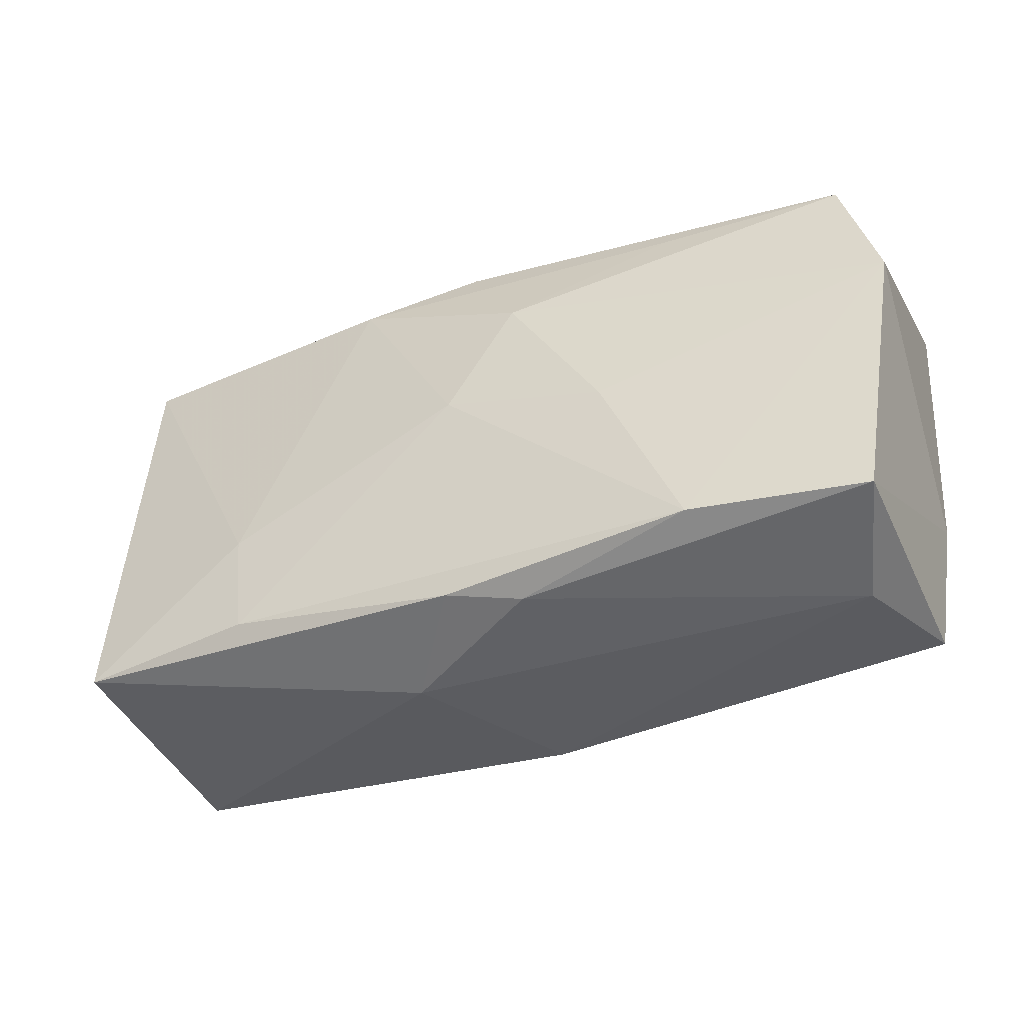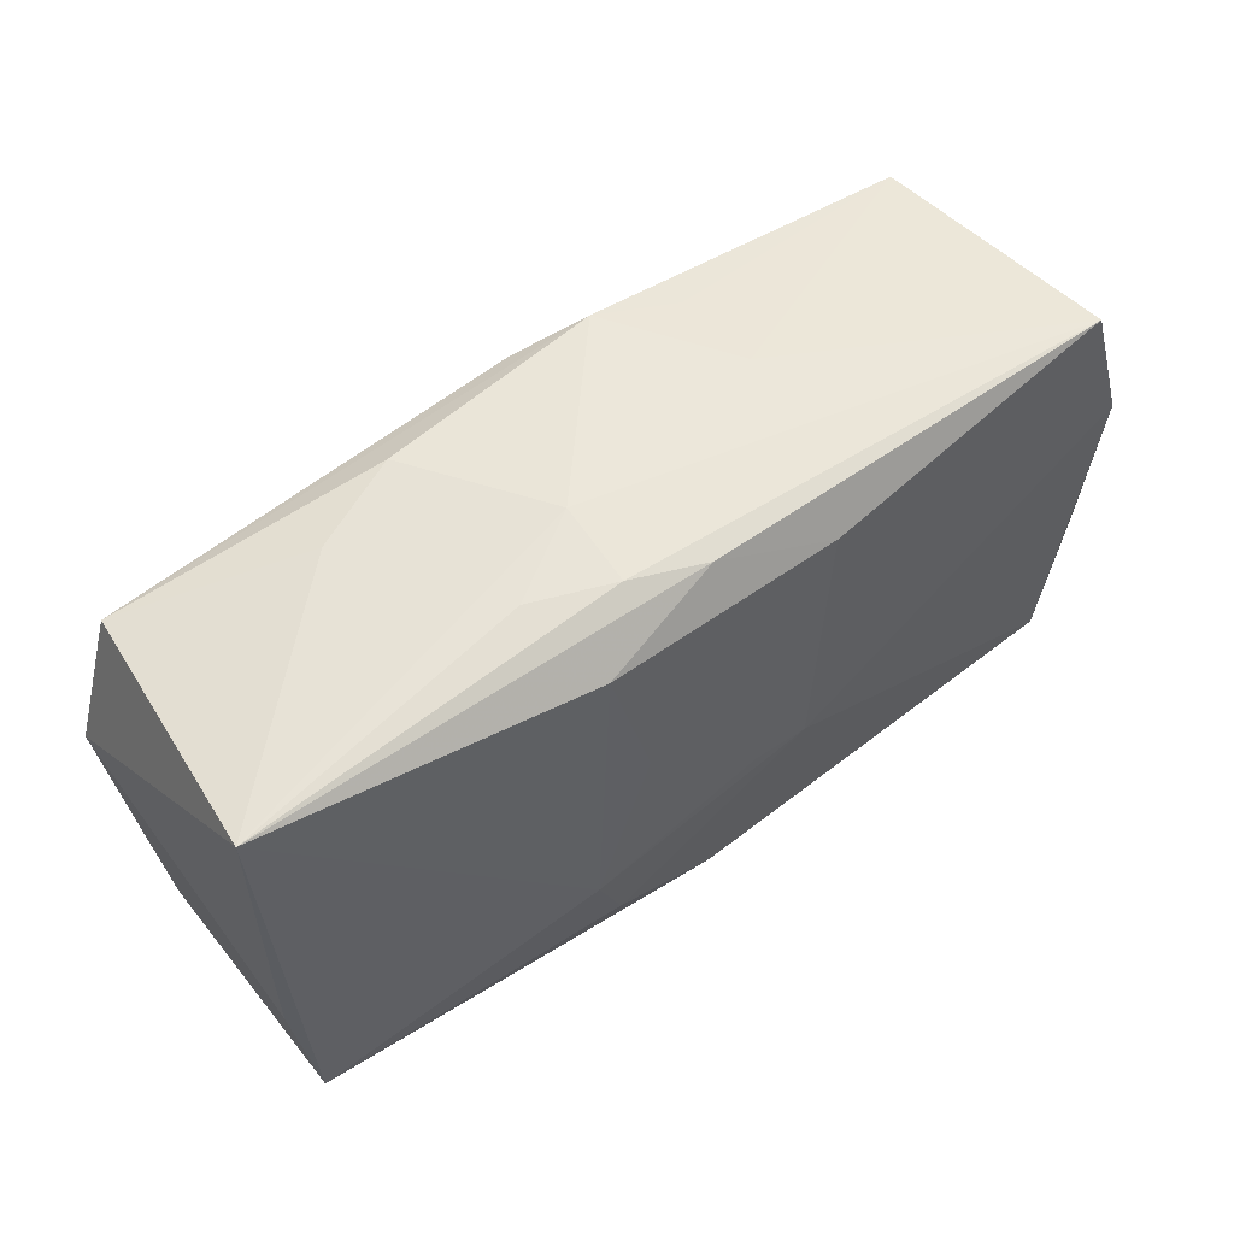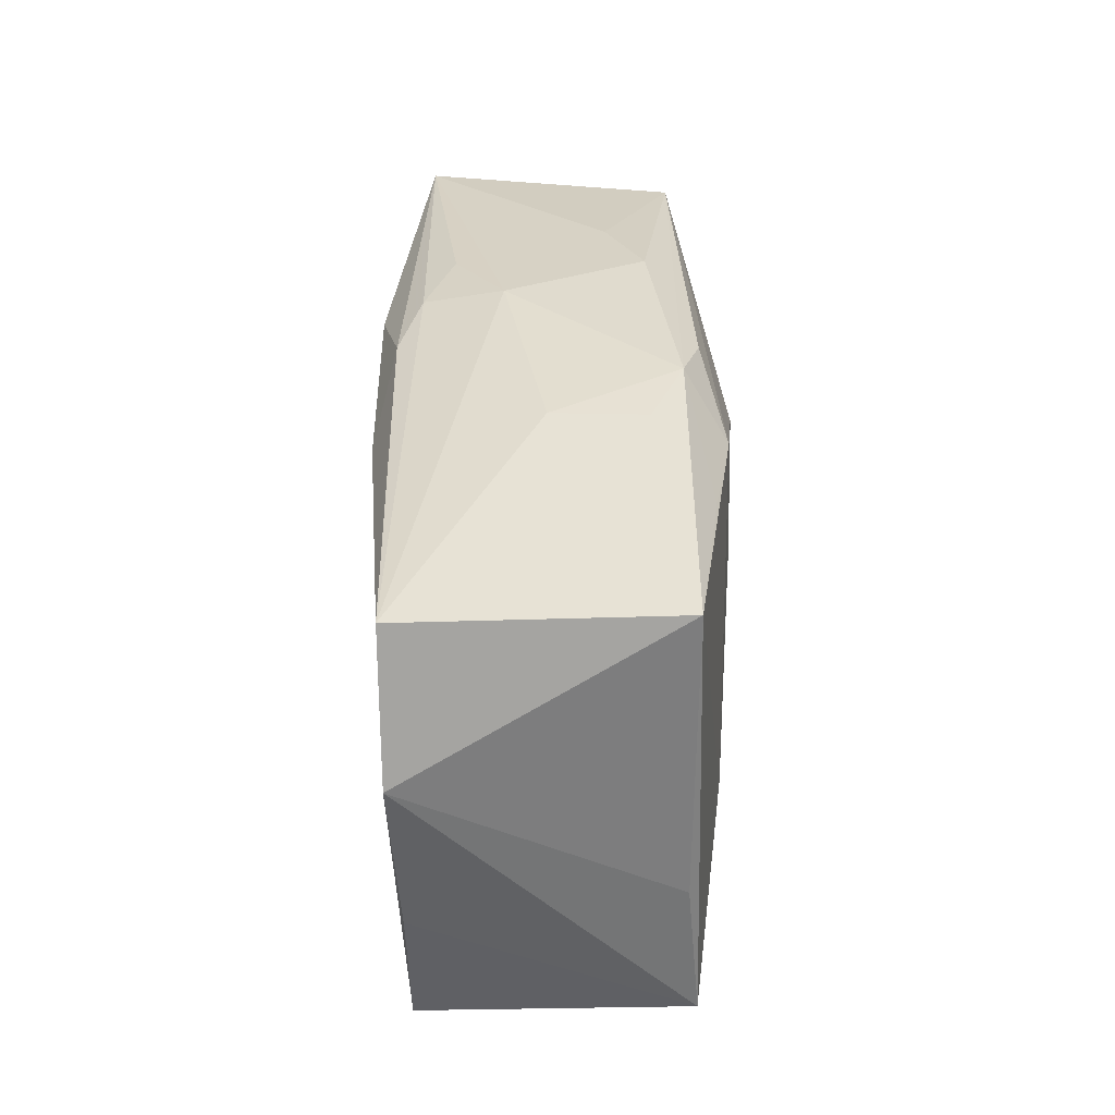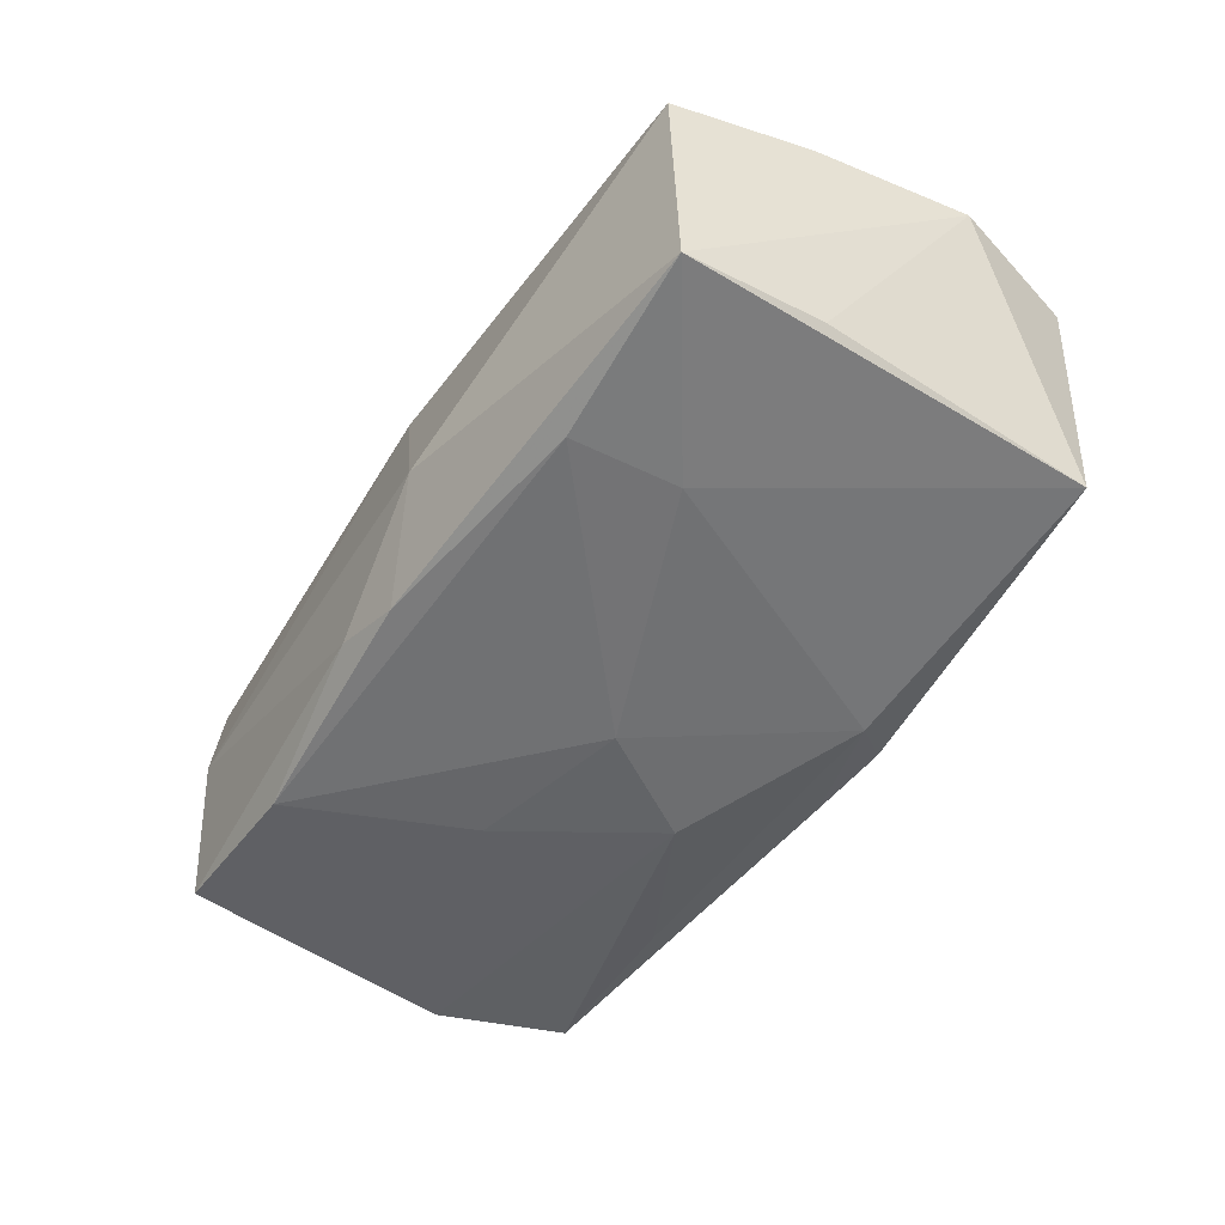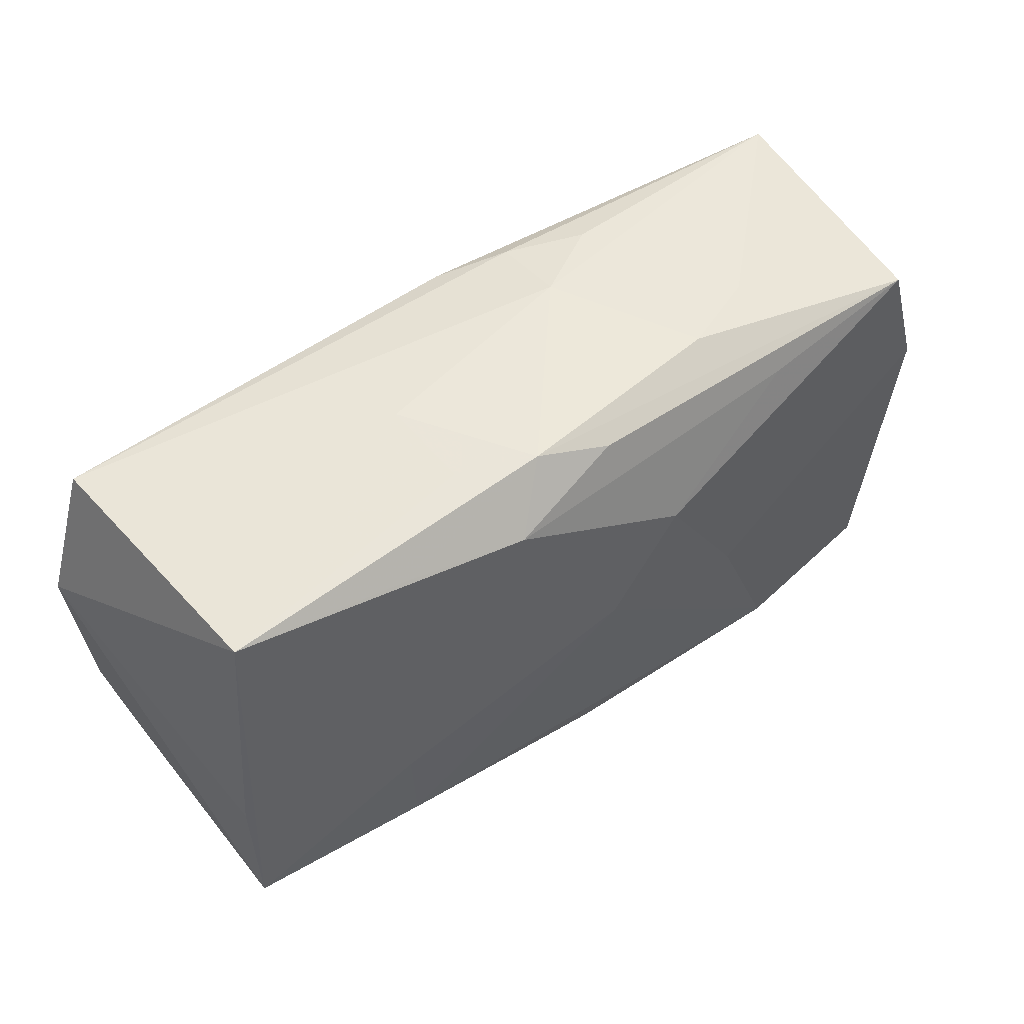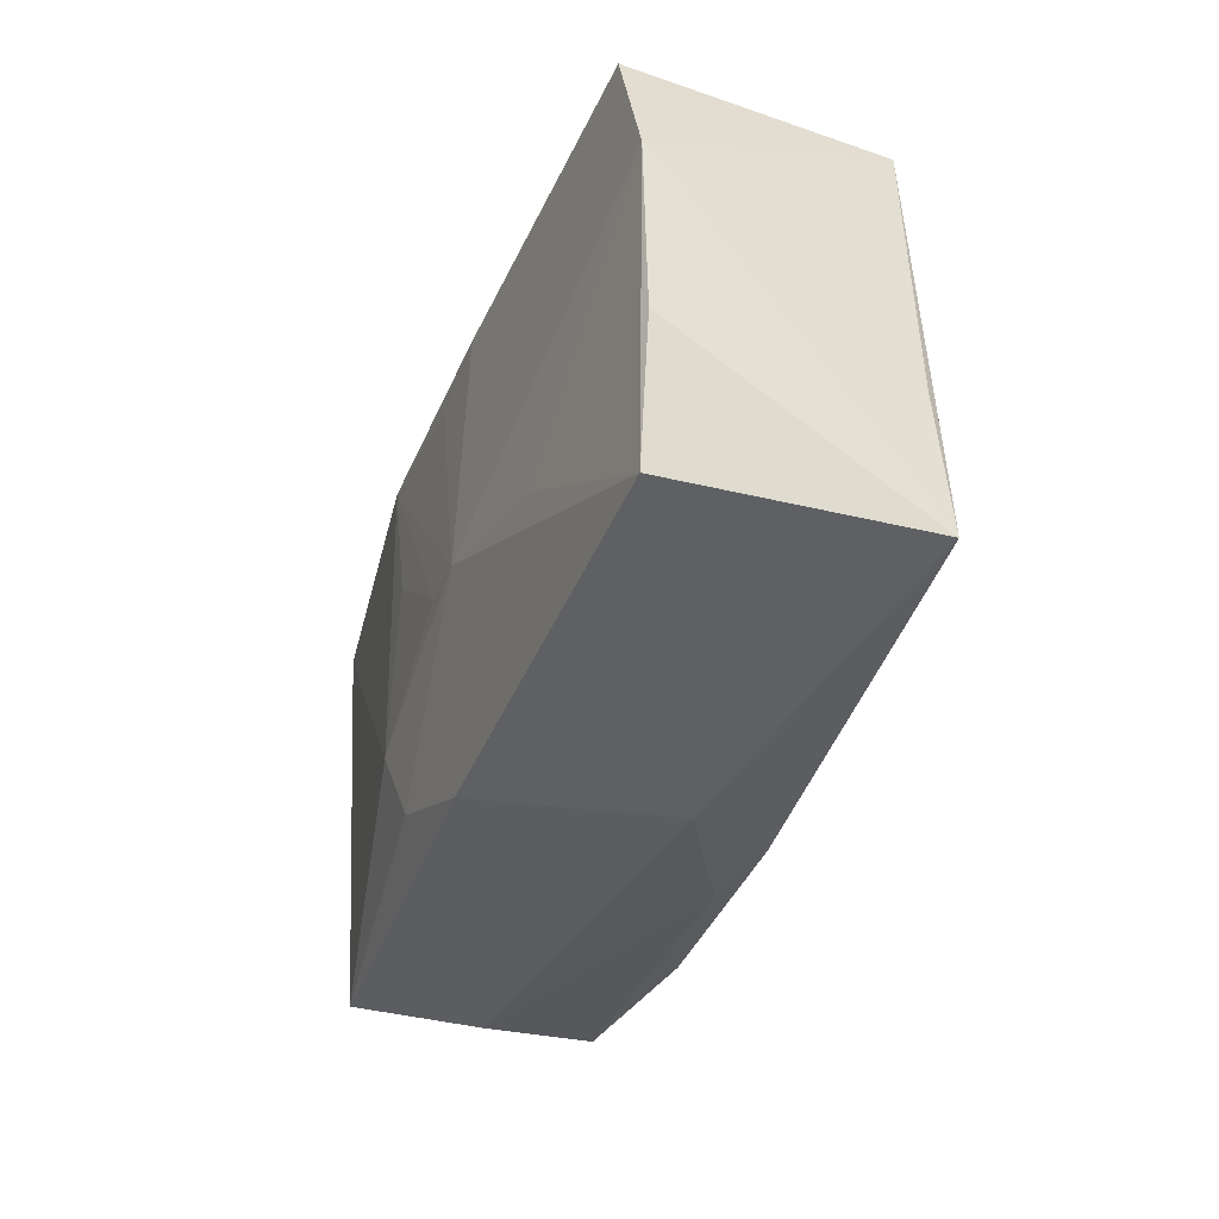
<metadata>
{"format":"obj","ext":"obj","renderer":"f3d","projection":"perspective","resolution":1024,"background":"white","views":[{"elev":-42.3,"azim":-156.0,"up":"+Y"},{"elev":50.8,"azim":-37.1,"up":"+Y"},{"elev":35.8,"azim":89.8,"up":"+Y"},{"elev":-51.1,"azim":59.6,"up":"+Z"},{"elev":52.8,"azim":142.4,"up":"+Y"},{"elev":-35.2,"azim":70.1,"up":"+Y"}]}
</metadata>
<code>
v -0.007278 0.003412 0.01402
v 0.03524 0.01938 0.01158
v 0.01904 0.01767 -0.01161
v -0.01342 -0.003749 -0.01426
v 0.002583 -0.004297 0.01407
v 0.007281 -0.004419 0.01407
v -0.03405 -0.01925 -0.01136
v -0.005795 0.00896 -0.01469
v 0.00893 0.0156 0.01374
v -0.03784 0.004721 -0.01077
v 0.01174 0.02071 0.0004949
v 0.01159 0.02045 -0.007136
v -0.0134 0.01984 -0.007593
v -0.008583 -0.0159 0.01238
v 0.007136 -0.02147 -0.004123
v 0.03798 -0.00511 0.01064
v 0.02122 -0.006856 -0.01274
v -0.006778 0.02071 0.003953
v 0.00542 0.0207 -0.009845
v -0.03474 0.01562 -0.01037
v 0.0008894 -0.01948 0.01134
v 0.03388 0.01894 -0.009724
v 0.0207 -0.007293 0.01259
v 0.0002597 9.87e-05 -0.01453
v -0.01081 0.0153 0.01407
v 0.03907 0.008116 0.0114
v 0.03595 -0.01593 -0.01056
v -0.004891 -0.02031 -0.01061
v 0.03585 -0.01641 0.01052
v -0.01975 -0.01867 -0.01351
v -0.0194 0.0153 -0.01161
v -0.0006462 0.01899 -0.01139
v 0.03578 -0.004396 -0.009558
v -0.01357 0.01953 0.008061
v -0.02078 0.01876 -0.004448
v 0.009331 0.01641 -0.0132
v -0.03061 -0.02121 -0.0007832
v 0.001131 -0.01926 -0.01239
v 0.002508 0.01348 0.01393
v -0.007005 0.01951 0.01047
v -0.0008913 0.01886 0.01228
v -0.03716 0.01616 0.01089
v -0.03587 -0.00826 0.009449
v -0.03393 -0.0195 0.009707
v -0.01145 -0.009595 0.01351
v 0.02056 -0.01574 -0.01227
f 26 9 6
f 5 45 6
f 15 29 21
f 29 6 21
f 44 7 37
f 15 21 37
f 37 21 44
f 27 29 15
f 15 38 27
f 2 9 26
f 26 22 2
f 41 9 2
f 23 29 26
f 26 6 23
f 23 6 29
f 14 45 44
f 44 21 14
f 14 6 45
f 14 21 6
f 28 38 15
f 15 37 28
f 28 37 7
f 7 30 28
f 28 30 38
f 44 45 42
f 26 29 16
f 16 27 26
f 29 27 16
f 33 22 26
f 26 27 33
f 33 27 22
f 46 27 38
f 38 30 46
f 10 30 7
f 10 42 20
f 10 20 8
f 8 20 31
f 31 36 8
f 11 2 22
f 22 36 3
f 3 19 22
f 36 19 3
f 20 19 32
f 32 19 36
f 32 31 20
f 36 31 32
f 25 42 45
f 25 9 41
f 41 42 25
f 5 6 25
f 13 19 20
f 24 46 30
f 8 36 24
f 4 10 8
f 30 10 4
f 8 24 4
f 4 24 30
f 44 42 43
f 42 10 43
f 43 7 44
f 43 10 7
f 22 19 12
f 12 11 22
f 19 11 12
f 1 45 5
f 5 25 1
f 1 25 45
f 39 6 9
f 9 25 39
f 39 25 6
f 20 42 35
f 35 13 20
f 18 11 19
f 19 13 18
f 2 11 18
f 18 35 42
f 13 35 18
f 17 24 36
f 22 27 17
f 17 36 22
f 27 46 17
f 46 24 17
f 40 42 41
f 41 2 40
f 2 18 40
f 34 18 42
f 42 40 34
f 34 40 18

</code>
